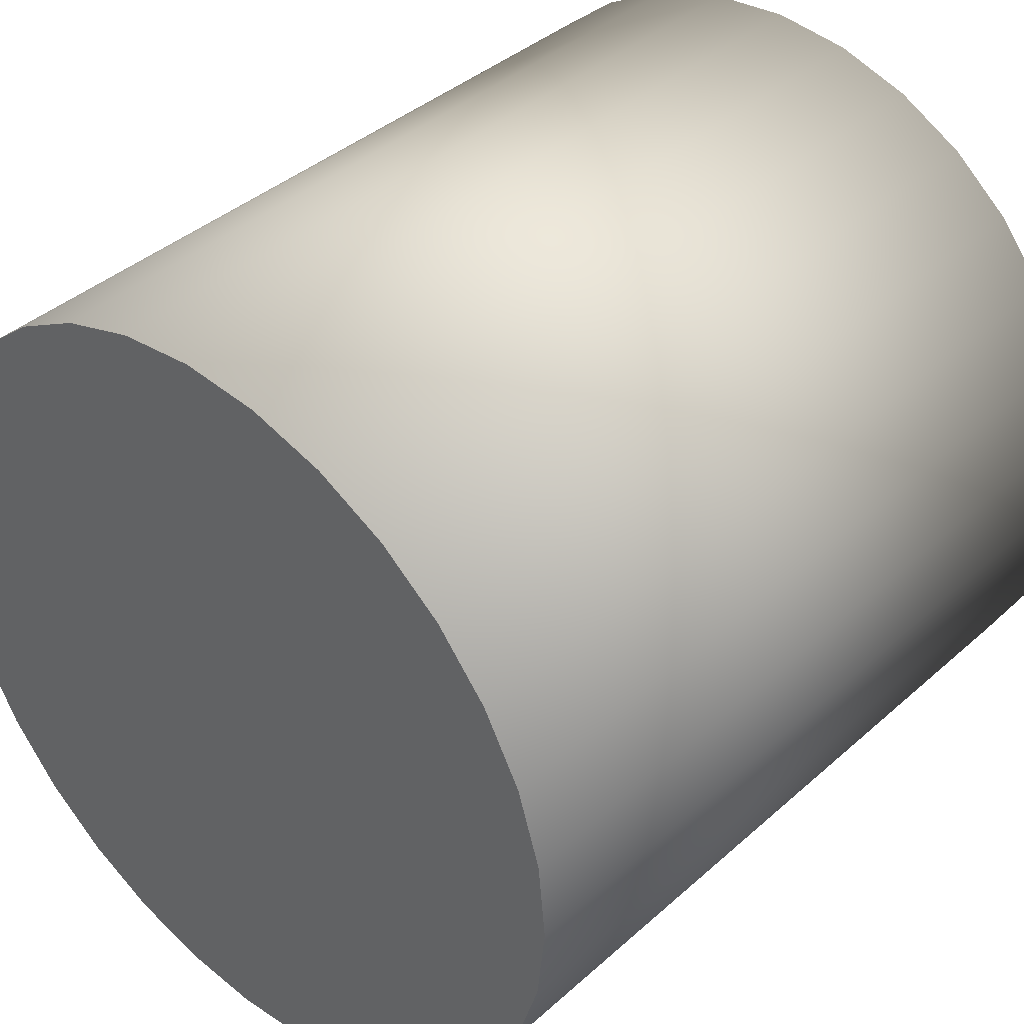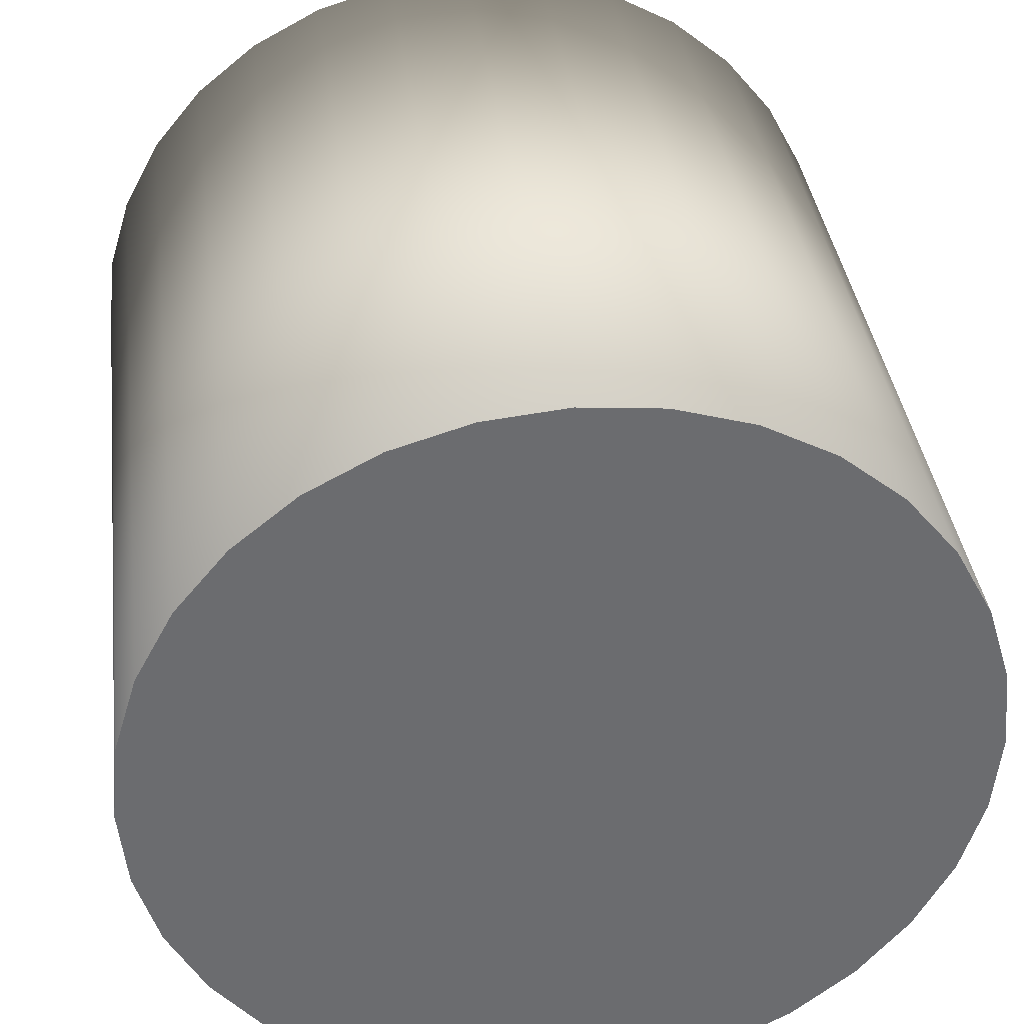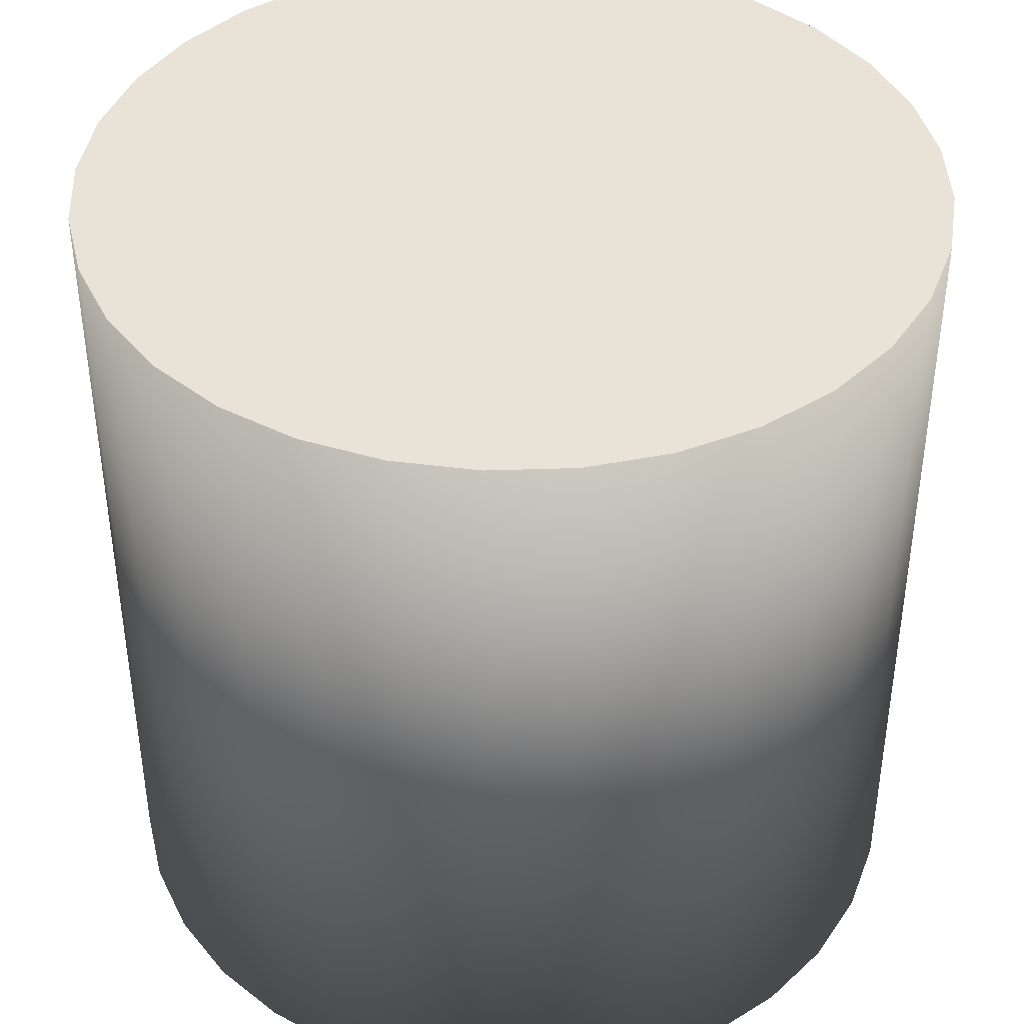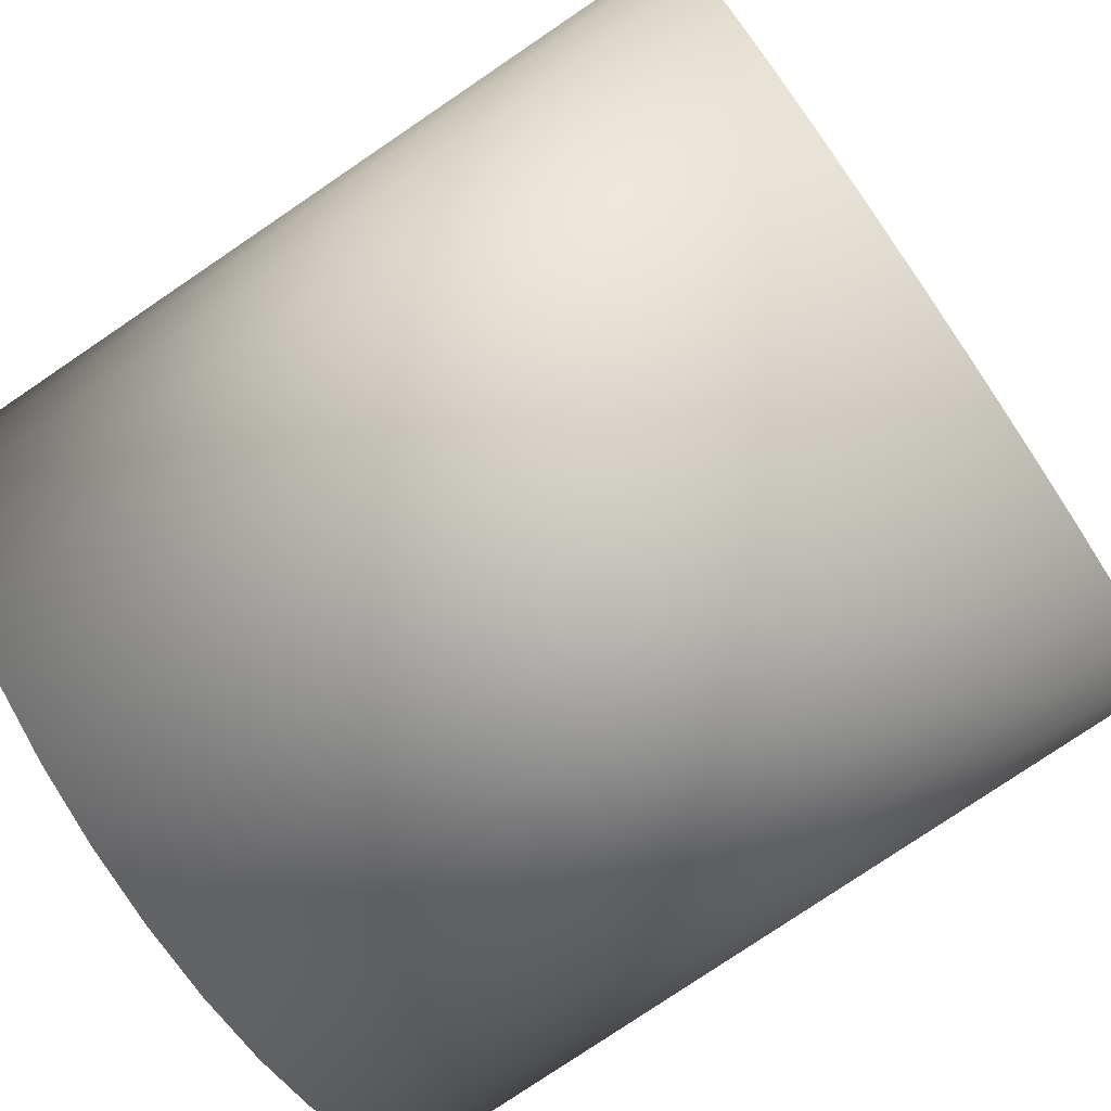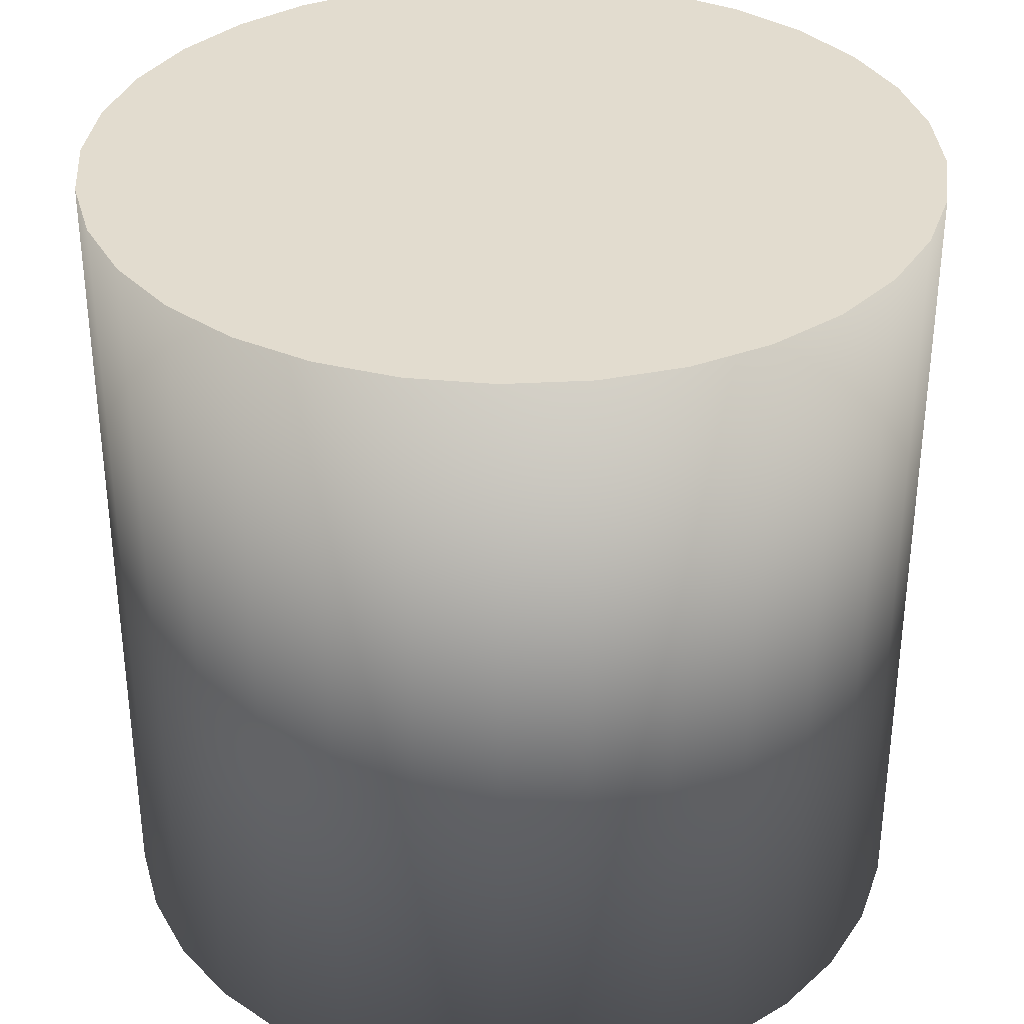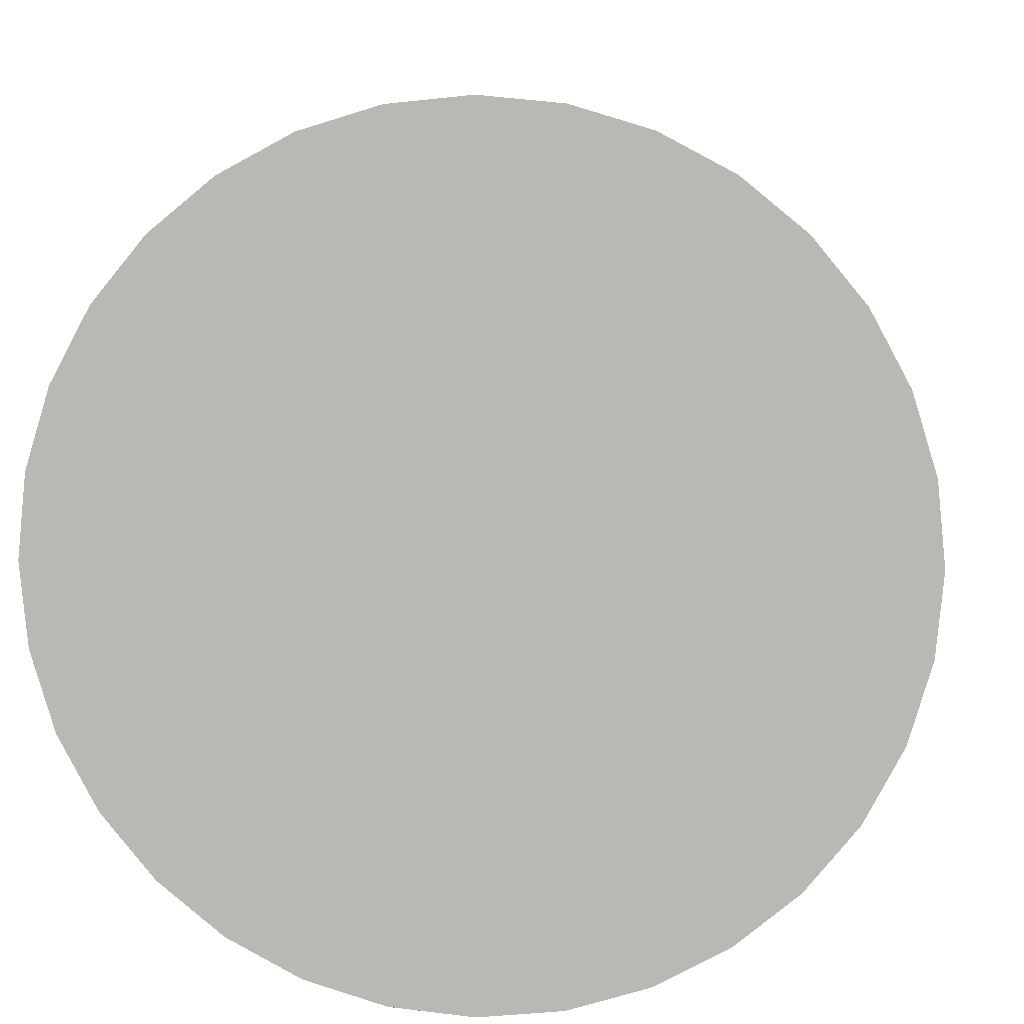
<metadata>
{"format":"obj","ext":"obj","renderer":"f3d","projection":"perspective","resolution":1024,"background":"white","views":[{"elev":39.3,"azim":-137.8,"up":"+Z"},{"elev":36.7,"azim":-7.1,"up":"+Z"},{"elev":41.7,"azim":-154.2,"up":"+Y"},{"elev":-78.6,"azim":124.1,"up":"+Z"},{"elev":34.6,"azim":91.5,"up":"+Y"},{"elev":6.6,"azim":-175.5,"up":"+Z"}]}
</metadata>
<code>
o Cylinder
v 0 -1 -1
v 0 1 -1
v 0.1951 -1 -0.9808
v 0.1951 1 -0.9808
v 0.3827 -1 -0.9239
v 0.3827 1 -0.9239
v 0.5556 -1 -0.8315
v 0.5556 1 -0.8315
v 0.7071 -1 -0.7071
v 0.7071 1 -0.7071
v 0.8315 -1 -0.5556
v 0.8315 1 -0.5556
v 0.9239 -1 -0.3827
v 0.9239 1 -0.3827
v 0.9808 -1 -0.1951
v 0.9808 1 -0.1951
v 1 -1 -0
v 1 1 -0
v 0.9808 -1 0.1951
v 0.9808 1 0.1951
v 0.9239 -1 0.3827
v 0.9239 1 0.3827
v 0.8315 -1 0.5556
v 0.8315 1 0.5556
v 0.7071 -1 0.7071
v 0.7071 1 0.7071
v 0.5556 -1 0.8315
v 0.5556 1 0.8315
v 0.3827 -1 0.9239
v 0.3827 1 0.9239
v 0.1951 -1 0.9808
v 0.1951 1 0.9808
v -0 -1 1
v -0 1 1
v -0.1951 -1 0.9808
v -0.1951 1 0.9808
v -0.3827 -1 0.9239
v -0.3827 1 0.9239
v -0.5556 -1 0.8315
v -0.5556 1 0.8315
v -0.7071 -1 0.7071
v -0.7071 1 0.7071
v -0.8315 -1 0.5556
v -0.8315 1 0.5556
v -0.9239 -1 0.3827
v -0.9239 1 0.3827
v -0.9808 -1 0.1951
v -0.9808 1 0.1951
v -1 -1 -1e-06
v -1 1 -1e-06
v -0.9808 -1 -0.1951
v -0.9808 1 -0.1951
v -0.9239 -1 -0.3827
v -0.9239 1 -0.3827
v -0.8315 -1 -0.5556
v -0.8315 1 -0.5556
v -0.7071 -1 -0.7071
v -0.7071 1 -0.7071
v -0.5556 -1 -0.8315
v -0.5556 1 -0.8315
v -0.3827 -1 -0.9239
v -0.3827 1 -0.9239
v -0.1951 -1 -0.9808
v -0.1951 1 -0.9808
f 30 22 6
f 31 47 15
f 6 4 2
f 2 64 6
f 62 60 58
f 58 56 54
f 54 52 50
f 50 48 54
f 46 44 38
f 42 40 38
f 38 36 34
f 34 32 38
f 30 28 26
f 26 24 22
f 22 20 18
f 18 16 14
f 14 12 10
f 10 8 6
f 6 64 62
f 62 58 6
f 54 48 46
f 44 42 38
f 38 32 30
f 30 26 22
f 22 18 14
f 14 10 22
f 6 58 54
f 54 46 38
f 38 30 6
f 22 10 6
f 6 54 38
f 63 1 3
f 3 5 7
f 7 9 11
f 11 13 7
f 15 17 19
f 19 21 15
f 23 25 31
f 27 29 31
f 31 33 35
f 35 37 31
f 39 41 43
f 43 45 47
f 47 49 51
f 51 53 55
f 55 57 63
f 59 61 63
f 63 3 15
f 7 13 15
f 15 21 23
f 25 27 31
f 31 37 39
f 39 43 47
f 47 51 63
f 57 59 63
f 3 7 15
f 15 23 31
f 31 39 47
f 51 55 63
f 63 15 47
f 2 3 1
f 4 5 3
f 6 7 5
f 8 9 7
f 10 11 9
f 12 13 11
f 14 15 13
f 16 17 15
f 18 19 17
f 20 21 19
f 22 23 21
f 24 25 23
f 26 27 25
f 28 29 27
f 30 31 29
f 32 33 31
f 34 35 33
f 36 37 35
f 38 39 37
f 40 41 39
f 42 43 41
f 44 45 43
f 46 47 45
f 48 49 47
f 50 51 49
f 52 53 51
f 54 55 53
f 56 57 55
f 58 59 57
f 60 61 59
f 62 63 61
f 64 1 63
f 2 4 3
f 4 6 5
f 6 8 7
f 8 10 9
f 10 12 11
f 12 14 13
f 14 16 15
f 16 18 17
f 18 20 19
f 20 22 21
f 22 24 23
f 24 26 25
f 26 28 27
f 28 30 29
f 30 32 31
f 32 34 33
f 34 36 35
f 36 38 37
f 38 40 39
f 40 42 41
f 42 44 43
f 44 46 45
f 46 48 47
f 48 50 49
f 50 52 51
f 52 54 53
f 54 56 55
f 56 58 57
f 58 60 59
f 60 62 61
f 62 64 63
f 64 2 1

</code>
